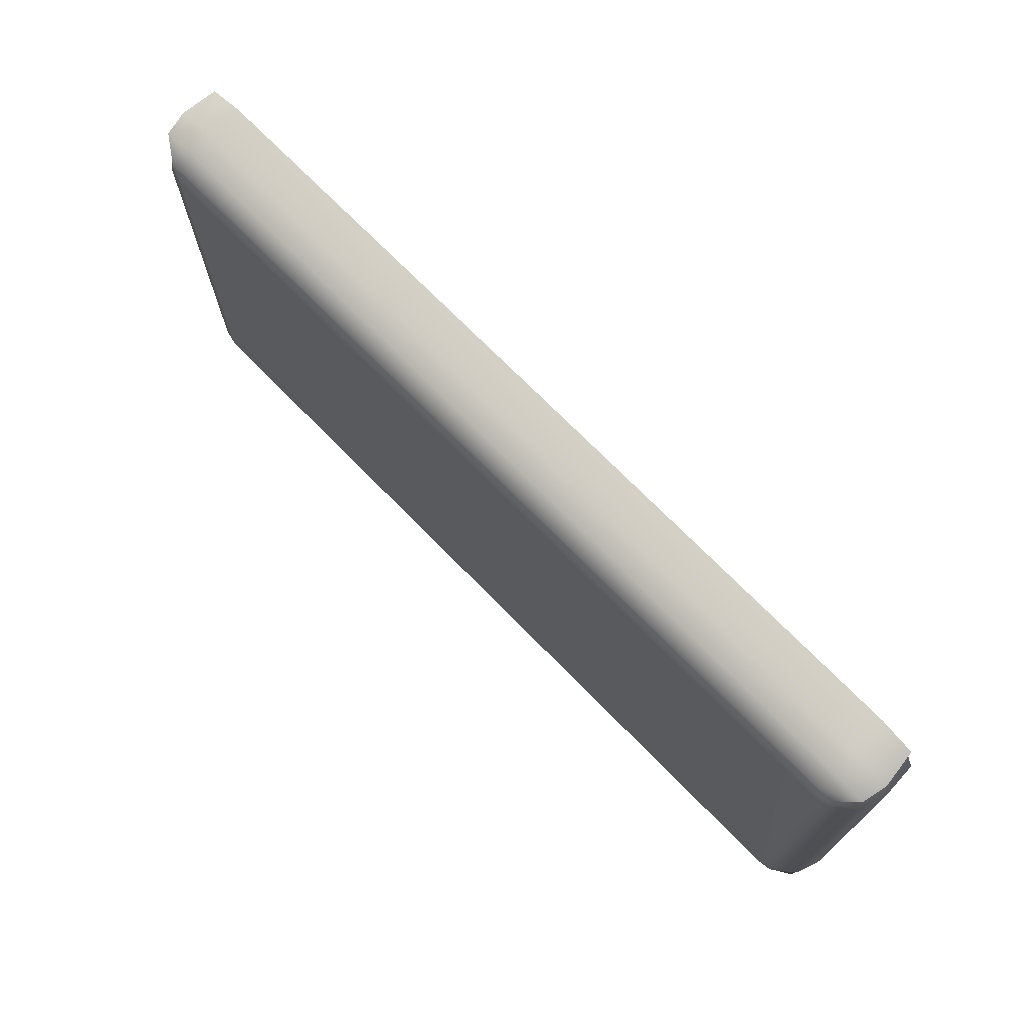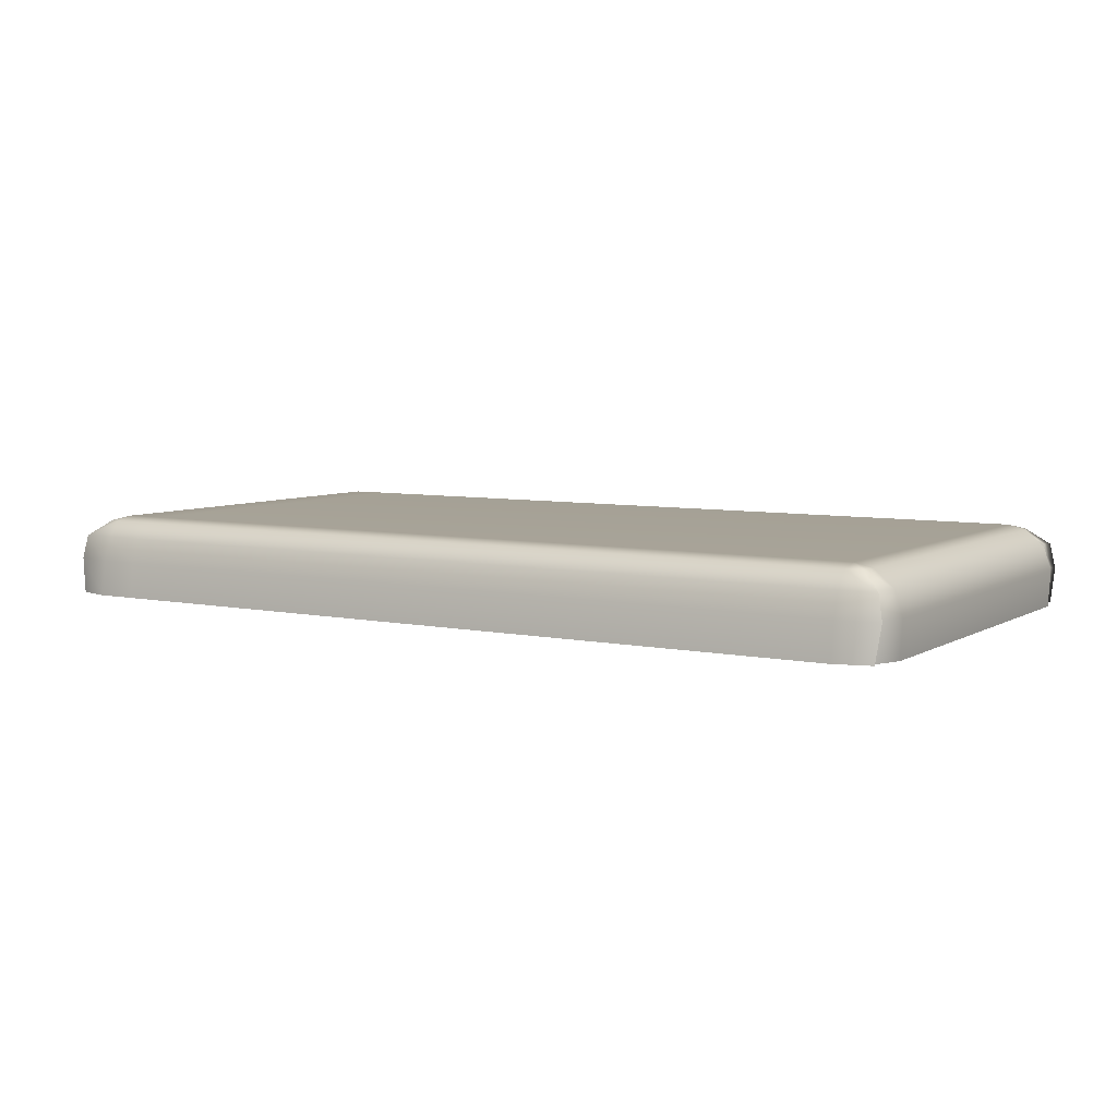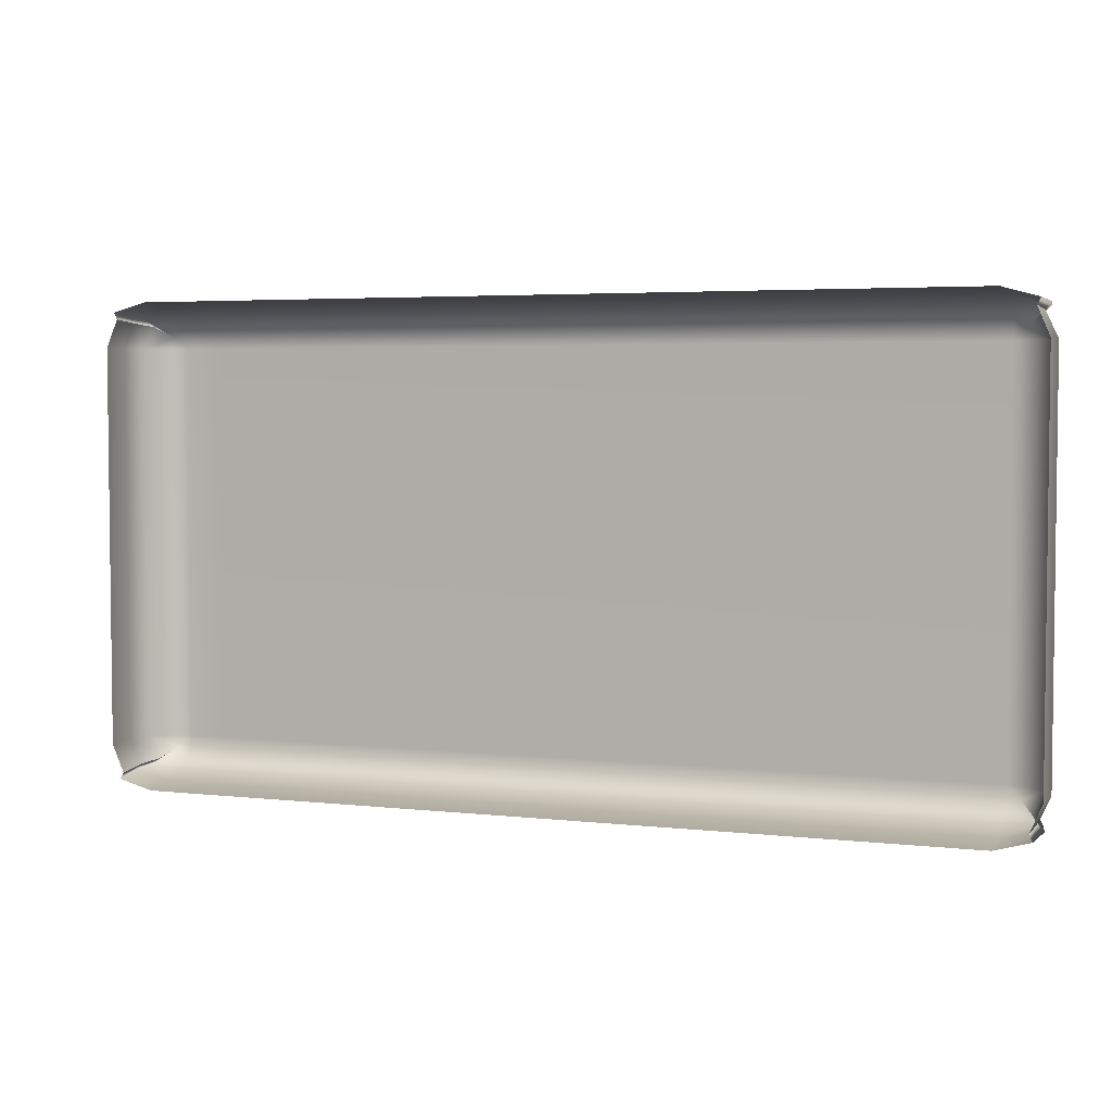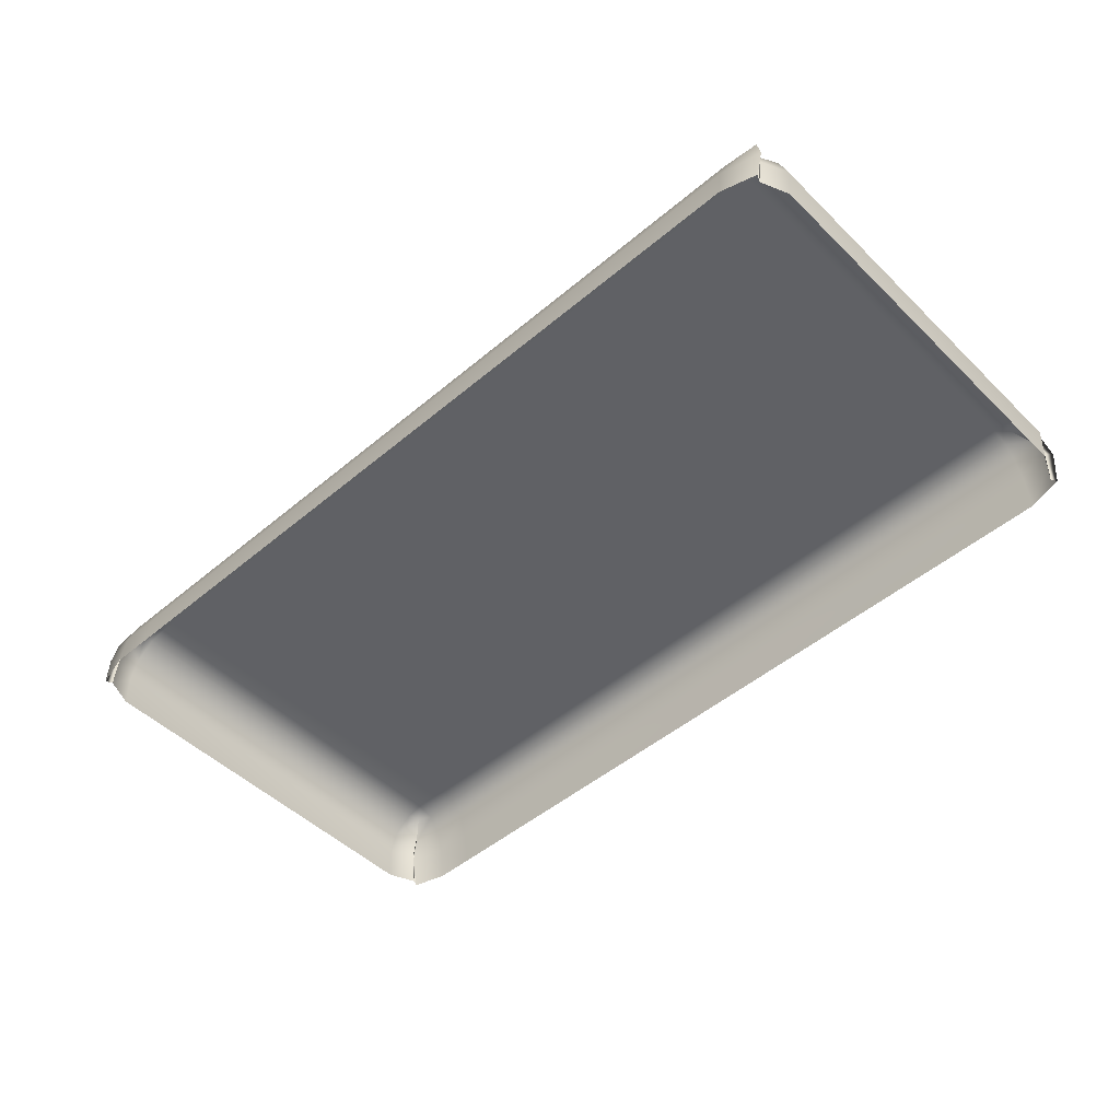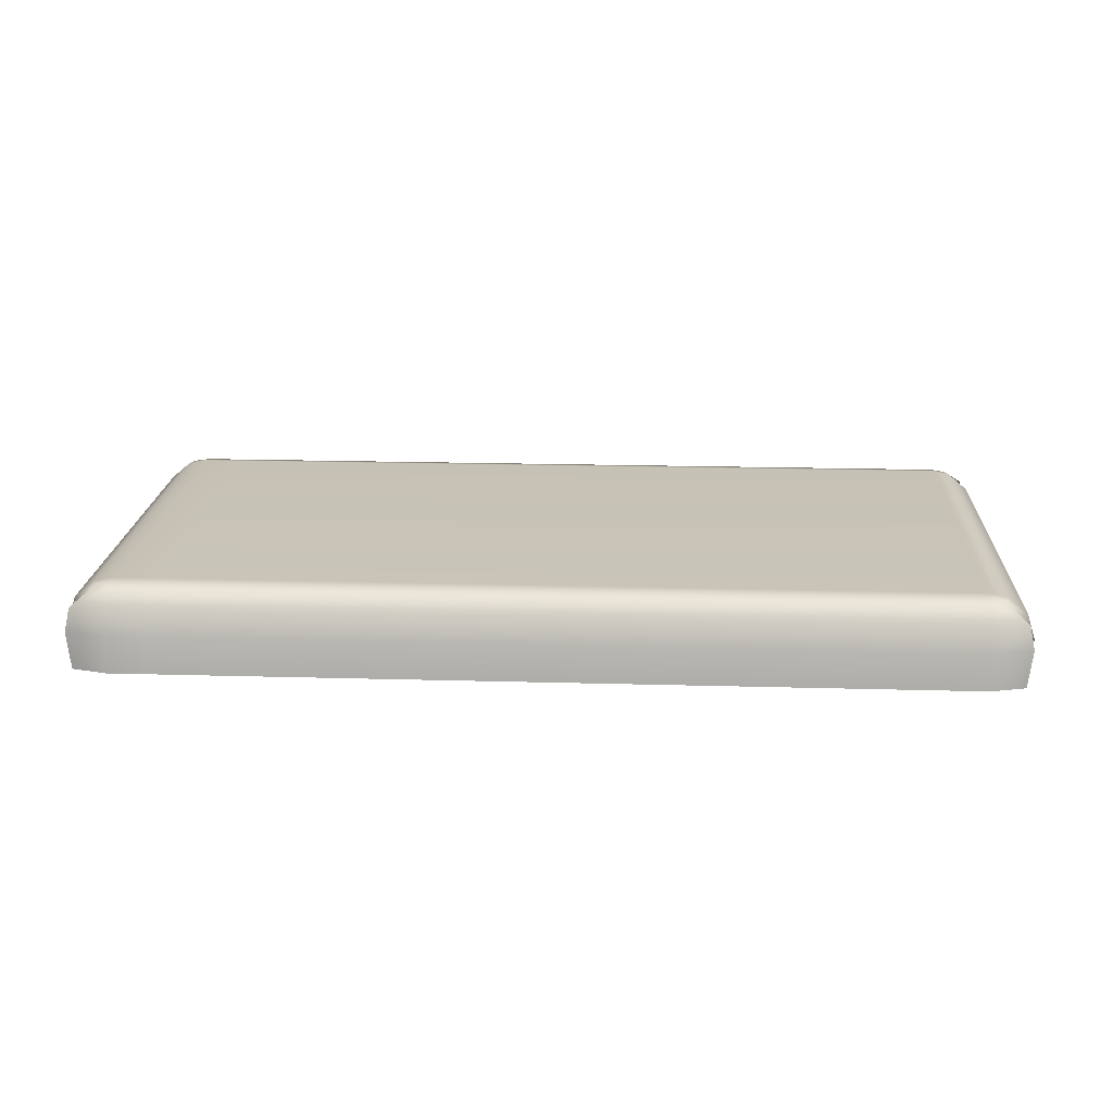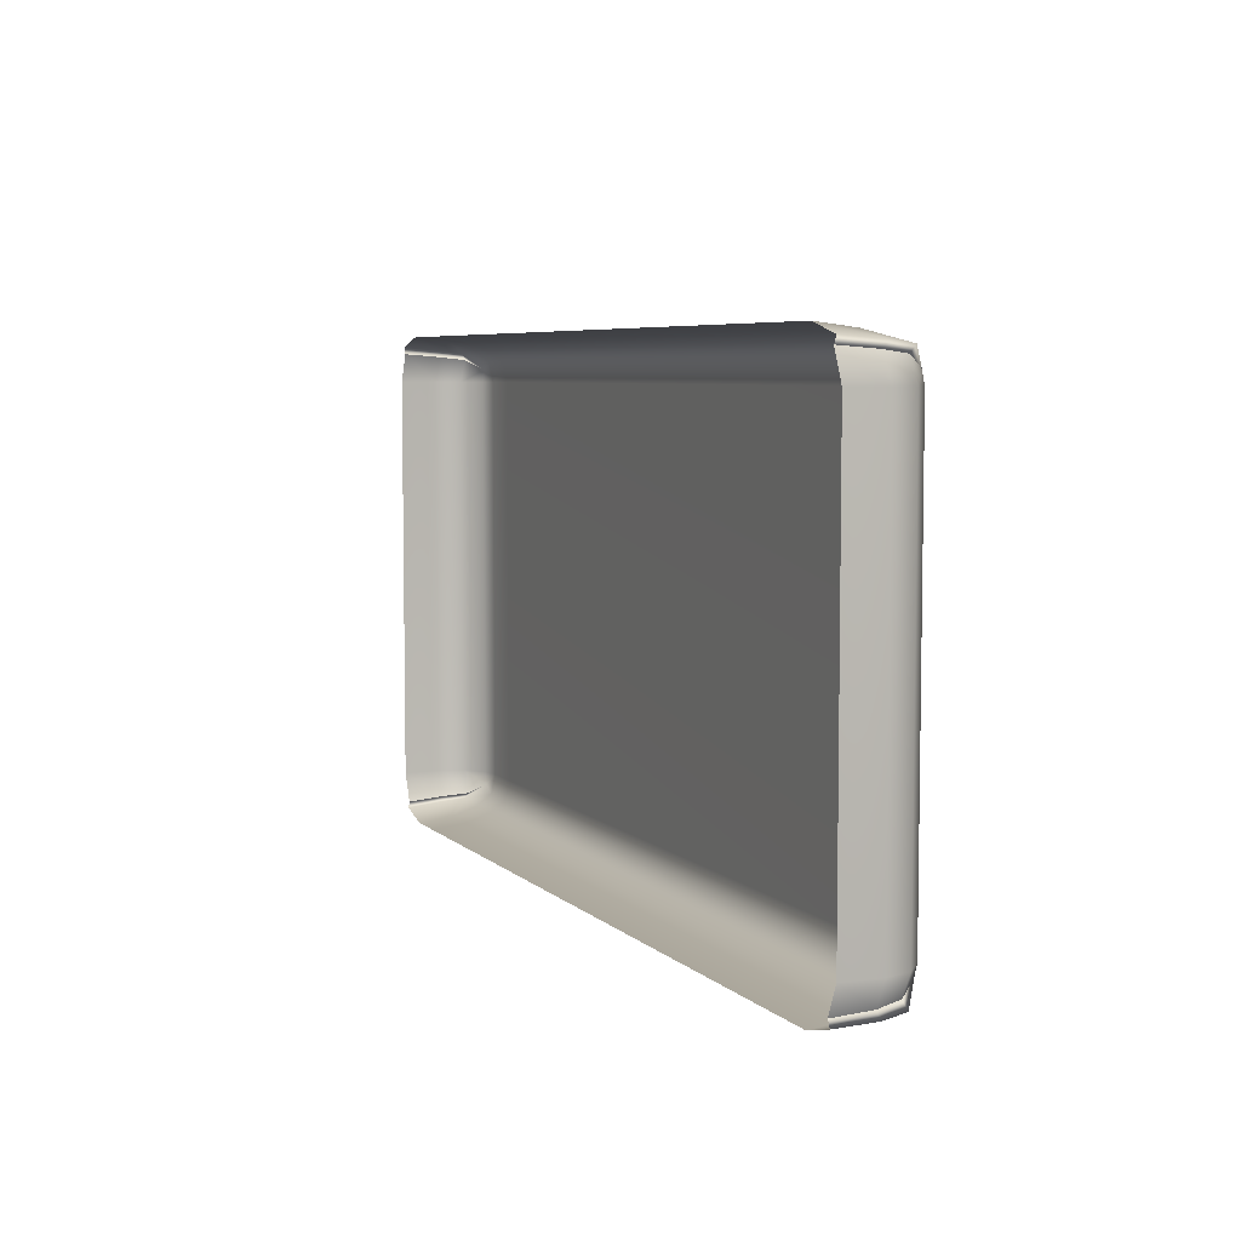
<metadata>
{"format":"obj","ext":"obj","renderer":"f3d","projection":"perspective","resolution":1024,"background":"white","views":[{"elev":71.9,"azim":-134.4,"up":"+Z"},{"elev":6.4,"azim":31.8,"up":"+Y"},{"elev":4.0,"azim":20.5,"up":"+Z"},{"elev":-49.0,"azim":43.0,"up":"+Y"},{"elev":19.3,"azim":3.0,"up":"+Y"},{"elev":5.9,"azim":66.7,"up":"+Z"}]}
</metadata>
<code>
v -153.1 39.68 -63.68
v -153.1 60.17 -61.76
v -145.9 65.69 -56.2
v -147.4 65.69 -52.04
v -154 60.17 -52.04
v -155.9 39.68 -52.04
v -141.2 65.69 -58.77
v -141.2 60.17 -62.6
v -141.2 39.68 -66.92
v -141.2 67.12 -52.04
v -153.1 60.17 91.73
v -145.9 65.69 86.17
v -141.2 65.69 88.73
v -141.2 60.17 92.56
v -141.2 39.68 96.89
v -153.1 39.68 93.64
v -154 60.17 82.01
v -147.4 65.69 82.01
v -155.9 39.68 82.01
v -141.2 67.12 82.01
v -149.9 60.17 -59.51
v -151.9 39.68 -61.42
v -149.9 60.17 89.47
v -151.9 39.68 91.39
v -141.2 51.91 95.4
v -154.7 51.91 92.68
v -152.6 51.91 90.43
v -156.6 51.91 82.01
v -156.6 51.91 -52.04
v -152.6 51.91 -60.47
v -154.7 51.91 -62.72
v -141.2 51.91 -65.44
v 152.1 39.68 -63.68
v 152.1 60.17 -61.76
v 145 65.69 -56.2
v 146.5 65.69 -52.04
v 153 60.17 -52.04
v 155 39.68 -52.04
v 140.3 65.69 -58.77
v 140.3 60.17 -62.6
v 140.3 39.68 -66.92
v 140.3 67.12 -52.04
v 152.1 60.17 91.73
v 145 65.69 86.17
v 140.3 65.69 88.73
v 140.3 60.17 92.56
v 140.3 39.68 96.89
v 152.1 39.68 93.64
v 153 60.17 82.01
v 146.5 65.69 82.01
v 155 39.68 82.01
v 140.3 67.12 82.01
v 149 60.17 -59.51
v 150.9 39.68 -61.42
v 149 60.17 89.47
v 150.9 39.68 91.39
v 140.3 51.91 95.4
v 153.8 51.91 92.68
v 151.7 51.91 90.43
v 155.7 51.91 82.01
v 155.7 51.91 -52.04
v 151.7 51.91 -60.47
v 153.8 51.91 -62.72
v 140.3 51.91 -65.44
v -127.7 39.68 96.89
v -127.7 51.91 95.4
v -127.7 60.17 92.56
v -127.7 65.69 88.73
v -127.7 67.12 82.01
v -127.7 67.12 -52.04
v -127.7 65.69 -58.77
v -127.7 60.17 -62.6
v -127.7 51.91 -65.44
v -127.7 39.68 -66.92
f 2 3 7 8
f 32 31 2 8
f 3 21 5 4
f 21 30 29 5
f 3 4 10 7
f 11 14 13 12
f 25 14 11 26
f 12 23 11
f 26 11 23 27
f 12 13 20 18
f 4 5 17 18
f 5 29 28 17
f 10 4 18 20
f 3 2 21
f 31 30 21 2
f 12 18 17 23
f 27 23 17 28
f 15 25 26 16
f 16 26 27 24
f 24 27 28 19
f 29 6 19 28
f 30 22 6 29
f 1 22 30 31
f 9 1 31 32
f 25 15 65 66
f 14 25 66 67
f 13 14 67 68
f 20 13 68 69
f 10 20 69 70
f 7 10 70 71
f 8 7 71 72
f 32 8 72 73
f 74 9 32 73
f 34 40 39 35
f 64 40 34 63
f 35 36 37 53
f 53 37 61 62
f 35 39 42 36
f 43 44 45 46
f 57 58 43 46
f 44 43 55
f 58 59 55 43
f 44 50 52 45
f 37 36 50 49
f 61 37 49 60
f 36 42 52 50
f 35 53 34
f 63 34 53 62
f 44 55 49 50
f 59 60 49 55
f 47 48 58 57
f 48 56 59 58
f 56 51 60 59
f 51 38 61 60
f 62 61 38 54
f 33 63 62 54
f 41 64 63 33
f 66 65 47 57
f 67 66 57 46
f 68 67 46 45
f 69 68 45 52
f 70 69 52 42
f 71 70 42 39
f 72 71 39 40
f 73 72 40 64
f 41 74 73 64

</code>
